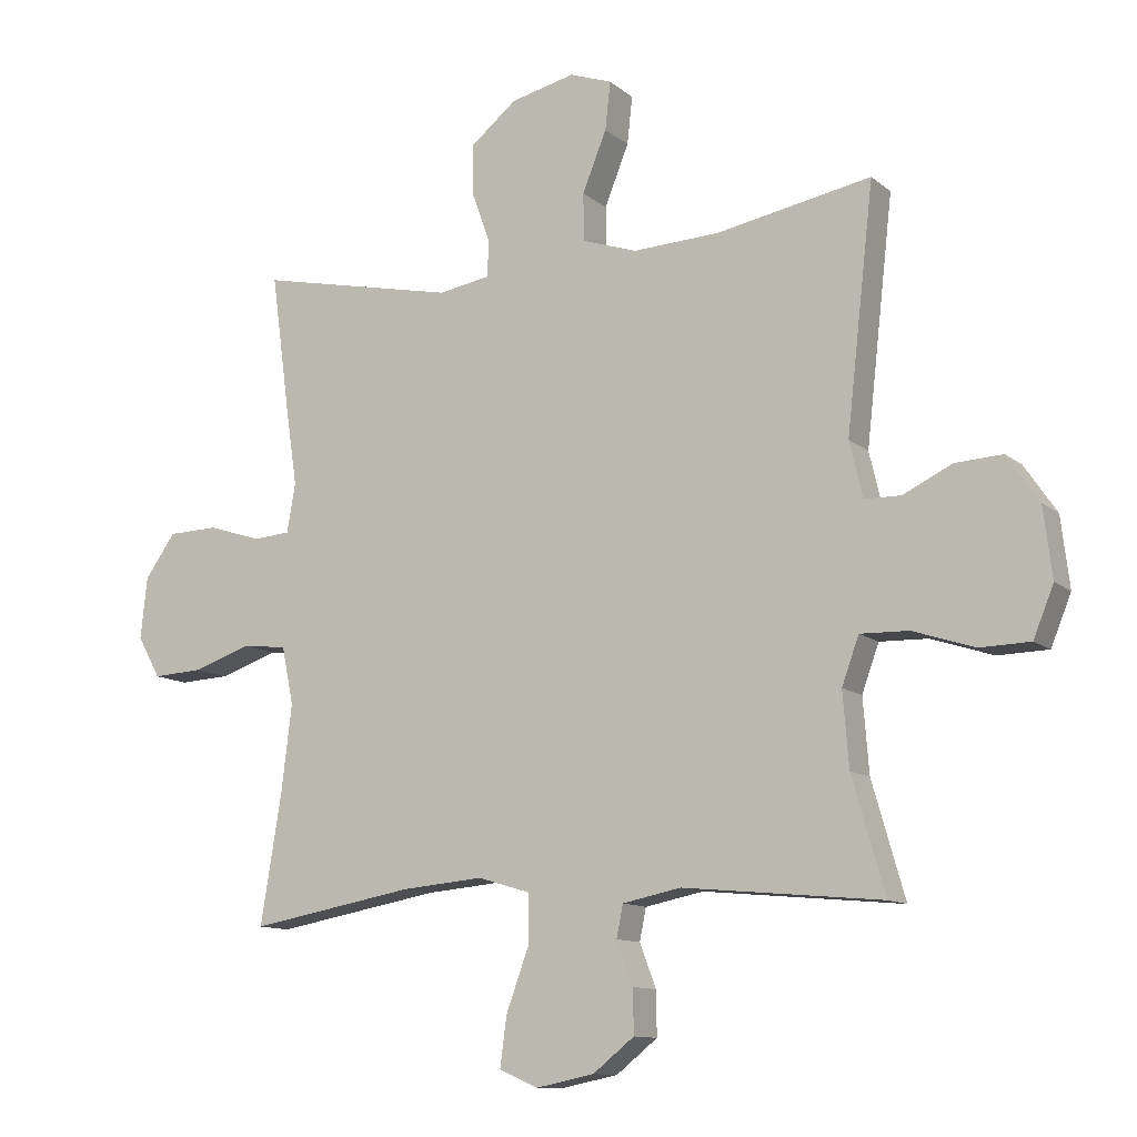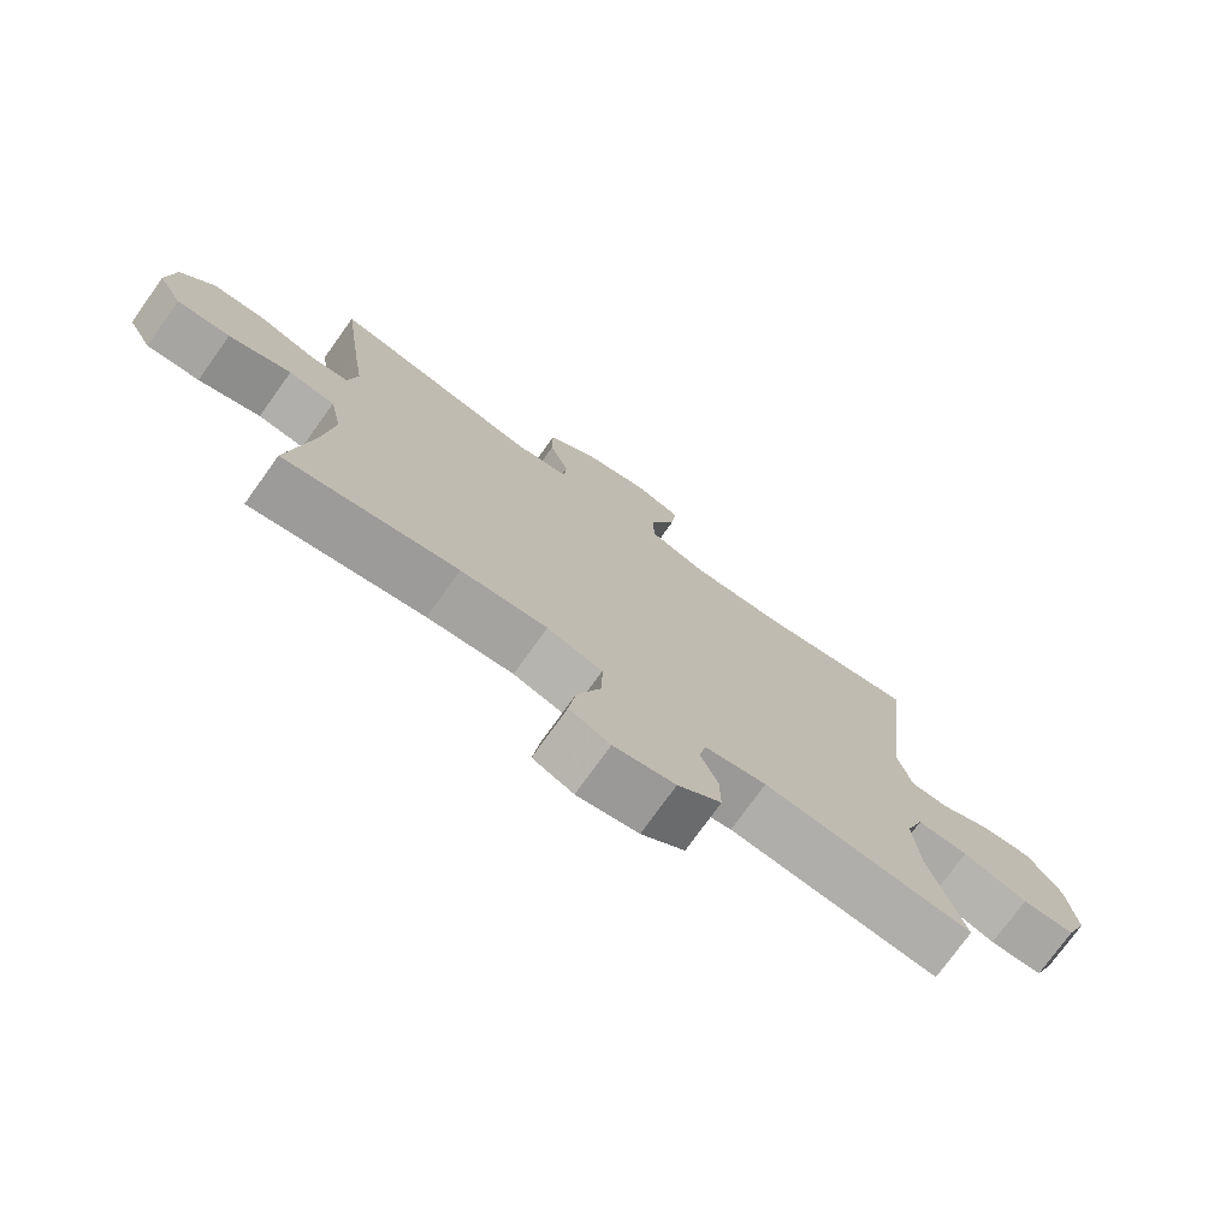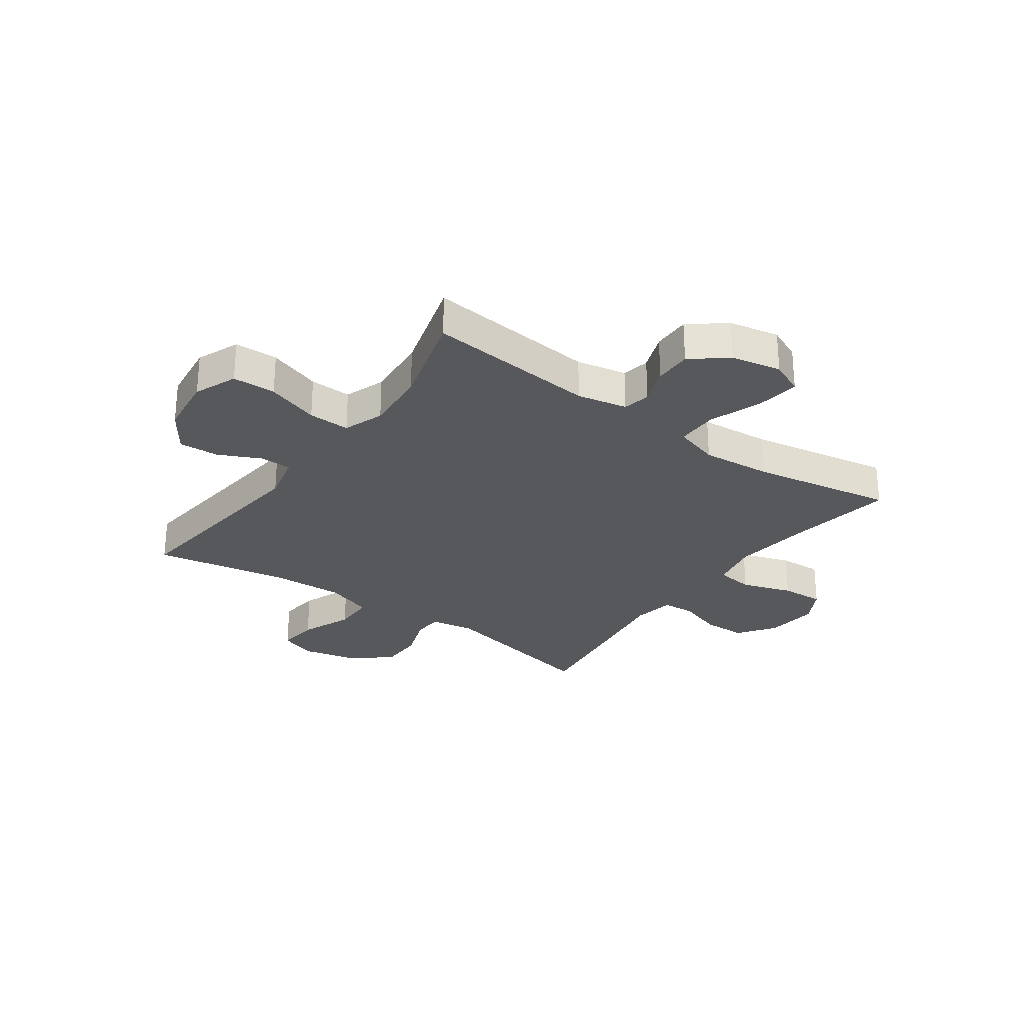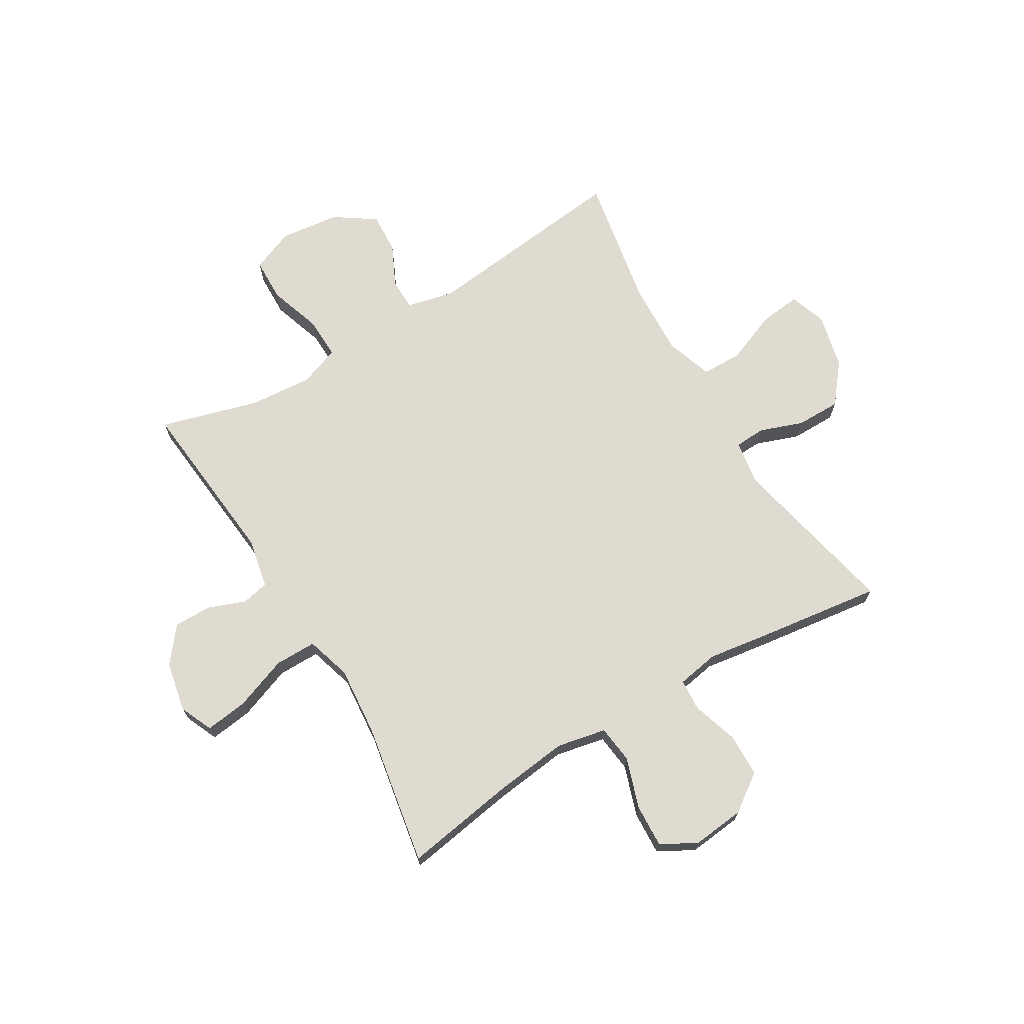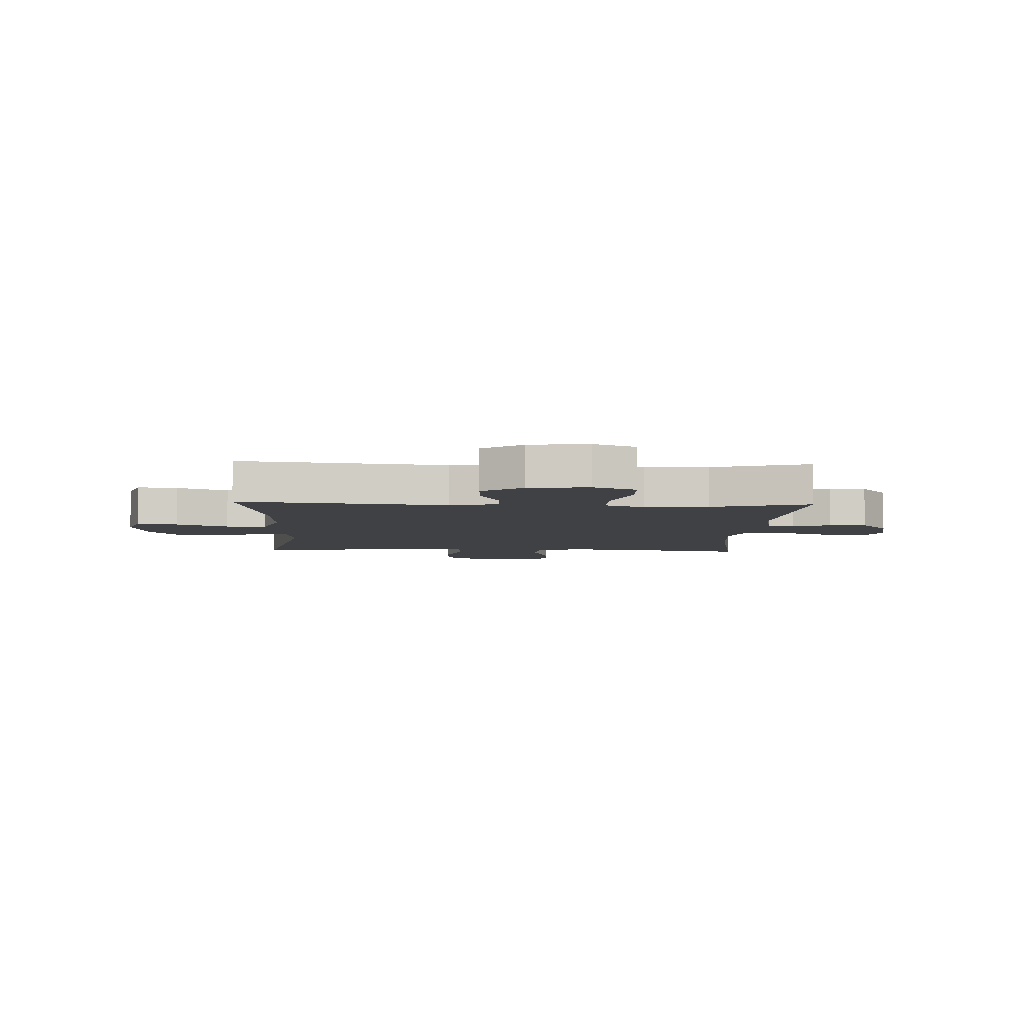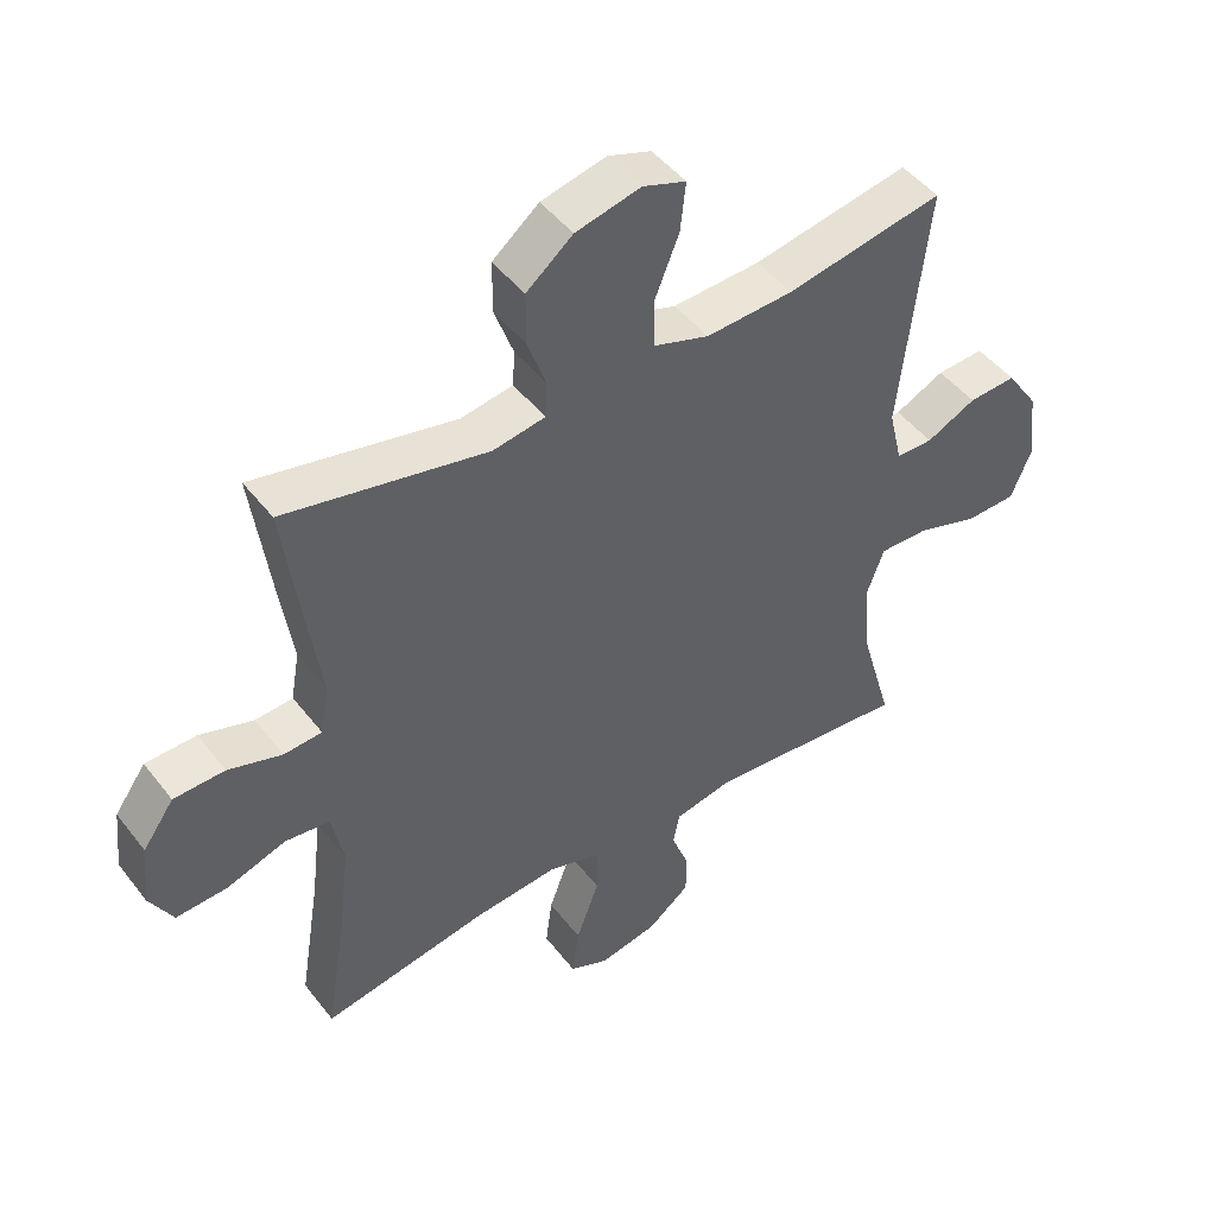
<metadata>
{"format":"obj","ext":"obj","renderer":"f3d","projection":"perspective","resolution":1024,"background":"white","views":[{"elev":-11.4,"azim":28.7,"up":"+Z"},{"elev":-75.4,"azim":-35.6,"up":"+Z"},{"elev":-28.0,"azim":144.4,"up":"+Y"},{"elev":70.0,"azim":-120.9,"up":"+Y"},{"elev":-5.8,"azim":87.5,"up":"+Y"},{"elev":47.1,"azim":-35.7,"up":"+Z"}]}
</metadata>
<code>
v 0.5 0.07 -0.5
v 0.196 0.07 -0.471
v 0.107 0.07 -0.489
v 0.097 0.07 -0.538
v 0.122 0.07 -0.604
v 0.123 0.07 -0.671
v 0.06 0.07 -0.721
v -0.029 0.07 -0.739
v -0.088 0.07 -0.713
v -0.078 0.07 -0.637
v -0.043 0.07 -0.542
v -0.043 0.07 -0.468
v -0.123 0.07 -0.444
v -0.248 0.07 -0.455
v -0.5 0.07 -0.5
v -0.468 0.07 -0.303
v -0.452 0.07 -0.17
v -0.47 0.07 -0.082
v -0.537 0.07 -0.074
v -0.627 0.07 -0.104
v -0.704 0.07 -0.108
v -0.739 0.07 -0.045
v -0.729 0.07 0.049
v -0.682 0.07 0.115
v -0.605 0.07 0.117
v -0.524 0.07 0.091
v -0.467 0.07 0.095
v -0.454 0.07 0.17
v -0.471 0.07 0.285
v -0.5 0.07 0.5
v -0.196 0.07 0.435
v -0.117 0.07 0.448
v -0.114 0.07 0.502
v -0.142 0.07 0.58
v -0.142 0.07 0.659
v -0.072 0.07 0.716
v 0.026 0.07 0.739
v 0.091 0.07 0.716
v 0.083 0.07 0.643
v 0.046 0.07 0.551
v 0.047 0.07 0.478
v 0.131 0.07 0.45
v 0.263 0.07 0.456
v 0.5 0.07 0.5
v 0.458 0.07 0.129
v 0.478 0.07 0.044
v 0.534 0.07 0.043
v 0.609 0.07 0.079
v 0.681 0.07 0.083
v 0.73 0.07 0.011
v 0.743 0.07 -0.096
v 0.712 0.07 -0.172
v 0.635 0.07 -0.174
v 0.541 0.07 -0.143
v 0.467 0.07 -0.141
v 0.441 0.07 -0.213
v 0.45 0.07 -0.326
v 0.5 0 -0.5
v 0.196 0 -0.471
v 0.107 0 -0.489
v 0.097 0 -0.538
v 0.122 0 -0.604
v 0.123 0 -0.671
v 0.06 0 -0.721
v -0.029 0 -0.739
v -0.088 0 -0.713
v -0.078 0 -0.637
v -0.043 0 -0.542
v -0.043 0 -0.468
v -0.123 0 -0.444
v -0.248 0 -0.455
v -0.5 0 -0.5
v -0.468 0 -0.303
v -0.452 0 -0.17
v -0.47 0 -0.082
v -0.537 0 -0.074
v -0.627 0 -0.104
v -0.704 0 -0.108
v -0.739 0 -0.045
v -0.729 0 0.049
v -0.682 0 0.115
v -0.605 0 0.117
v -0.524 0 0.091
v -0.467 0 0.095
v -0.454 0 0.17
v -0.471 0 0.285
v -0.5 0 0.5
v -0.196 0 0.435
v -0.117 0 0.448
v -0.114 0 0.502
v -0.142 0 0.58
v -0.142 0 0.659
v -0.072 0 0.716
v 0.026 0 0.739
v 0.091 0 0.716
v 0.083 0 0.643
v 0.046 0 0.551
v 0.047 0 0.478
v 0.131 0 0.45
v 0.263 0 0.456
v 0.5 0 0.5
v 0.458 0 0.129
v 0.478 0 0.044
v 0.534 0 0.043
v 0.609 0 0.079
v 0.681 0 0.083
v 0.73 0 0.011
v 0.743 0 -0.096
v 0.712 0 -0.172
v 0.635 0 -0.174
v 0.541 0 -0.143
v 0.467 0 -0.141
v 0.441 0 -0.213
v 0.45 0 -0.326
f 52 53 54
f 51 52 54
f 50 51 54
f 49 50 54
f 48 49 54
f 47 48 54
f 46 47 54 55
f 45 46 55 56
f 43 44 45
f 42 43 45 56
f 38 39 40
f 37 38 40
f 36 37 40
f 35 36 40
f 34 35 40
f 33 34 40
f 32 33 40 41
f 28 29 30 31
f 27 28 31 32
f 24 25 26
f 23 24 26
f 22 23 26
f 21 22 26
f 20 21 26
f 19 20 26
f 18 19 26 27
f 42 56 57
f 41 42 57
f 32 41 57
f 27 32 57
f 18 27 57
f 17 18 57
f 9 10 11
f 8 9 11
f 7 8 11
f 6 7 11
f 5 6 11
f 4 5 11
f 3 4 11 12
f 2 3 12 13
f 57 1 2
f 17 57 2
f 16 17 2
f 16 2 13
f 16 13 14
f 14 15 16
f 111 110 109
f 111 109 108
f 111 108 107
f 111 107 106
f 111 106 105
f 111 105 104
f 112 111 104 103
f 113 112 103 102
f 102 101 100
f 113 102 100 99
f 97 96 95
f 97 95 94
f 97 94 93
f 97 93 92
f 97 92 91
f 97 91 90
f 98 97 90 89
f 88 87 86 85
f 89 88 85 84
f 83 82 81
f 83 81 80
f 83 80 79
f 83 79 78
f 83 78 77
f 83 77 76
f 84 83 76 75
f 114 113 99
f 114 99 98
f 114 98 89
f 114 89 84
f 114 84 75
f 114 75 74
f 68 67 66
f 68 66 65
f 68 65 64
f 68 64 63
f 68 63 62
f 68 62 61
f 69 68 61 60
f 70 69 60 59
f 59 58 114
f 59 114 74
f 59 74 73
f 70 59 73
f 71 70 73
f 73 72 71
f 1 58 59 2
f 2 59 60 3
f 3 60 61 4
f 4 61 62 5
f 5 62 63 6
f 6 63 64 7
f 7 64 65 8
f 8 65 66 9
f 9 66 67 10
f 10 67 68 11
f 11 68 69 12
f 12 69 70 13
f 13 70 71 14
f 14 71 72 15
f 15 72 73 16
f 16 73 74 17
f 17 74 75 18
f 18 75 76 19
f 19 76 77 20
f 20 77 78 21
f 21 78 79 22
f 22 79 80 23
f 23 80 81 24
f 24 81 82 25
f 25 82 83 26
f 26 83 84 27
f 27 84 85 28
f 28 85 86 29
f 29 86 87 30
f 30 87 88 31
f 31 88 89 32
f 32 89 90 33
f 33 90 91 34
f 34 91 92 35
f 35 92 93 36
f 36 93 94 37
f 37 94 95 38
f 38 95 96 39
f 39 96 97 40
f 40 97 98 41
f 41 98 99 42
f 42 99 100 43
f 43 100 101 44
f 44 101 102 45
f 45 102 103 46
f 46 103 104 47
f 47 104 105 48
f 48 105 106 49
f 49 106 107 50
f 50 107 108 51
f 51 108 109 52
f 52 109 110 53
f 53 110 111 54
f 54 111 112 55
f 55 112 113 56
f 56 113 114 57
f 57 114 58 1

</code>
